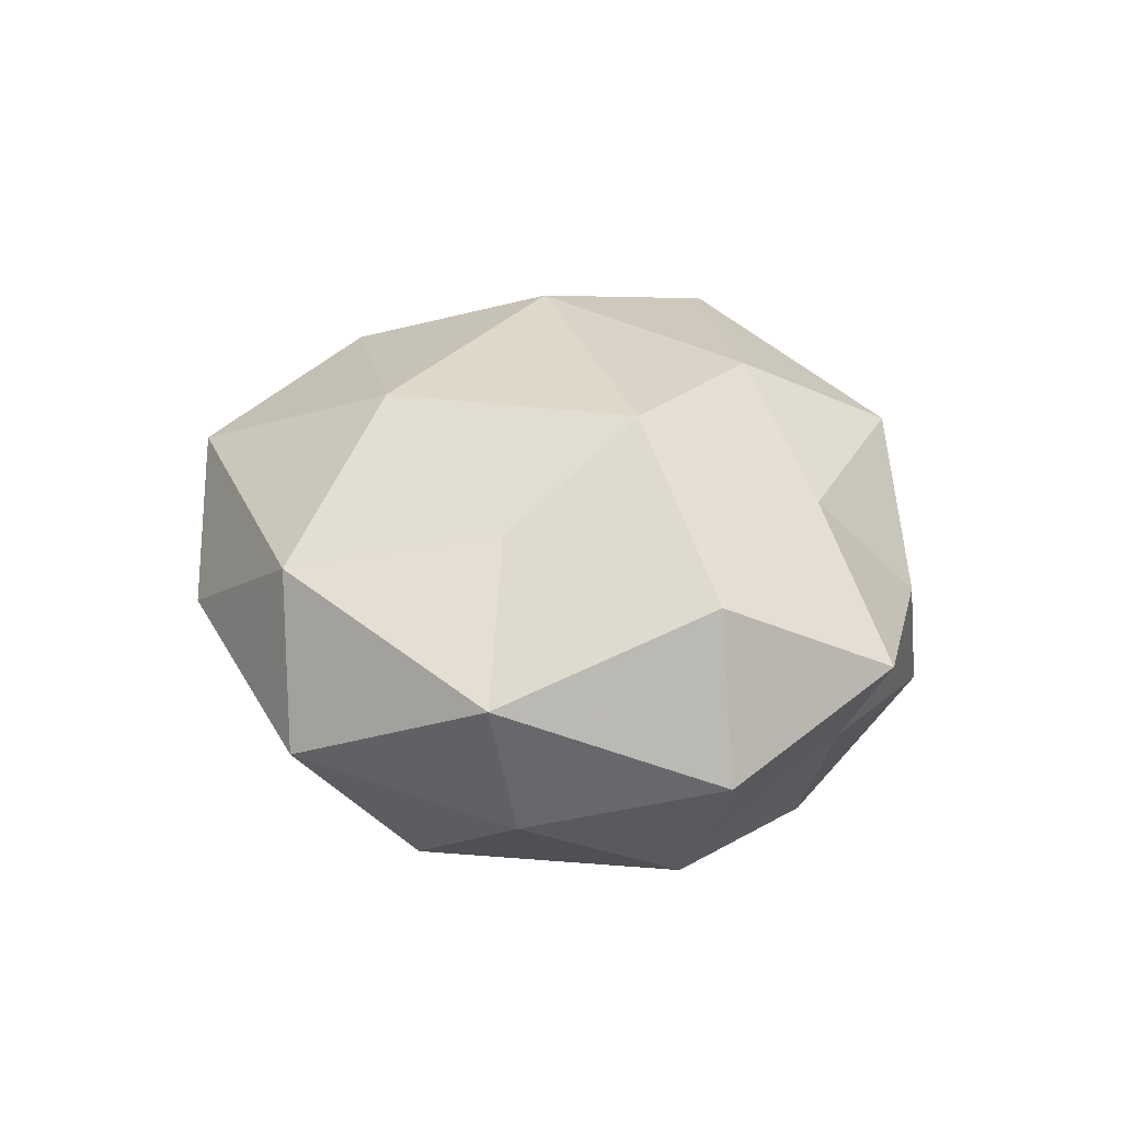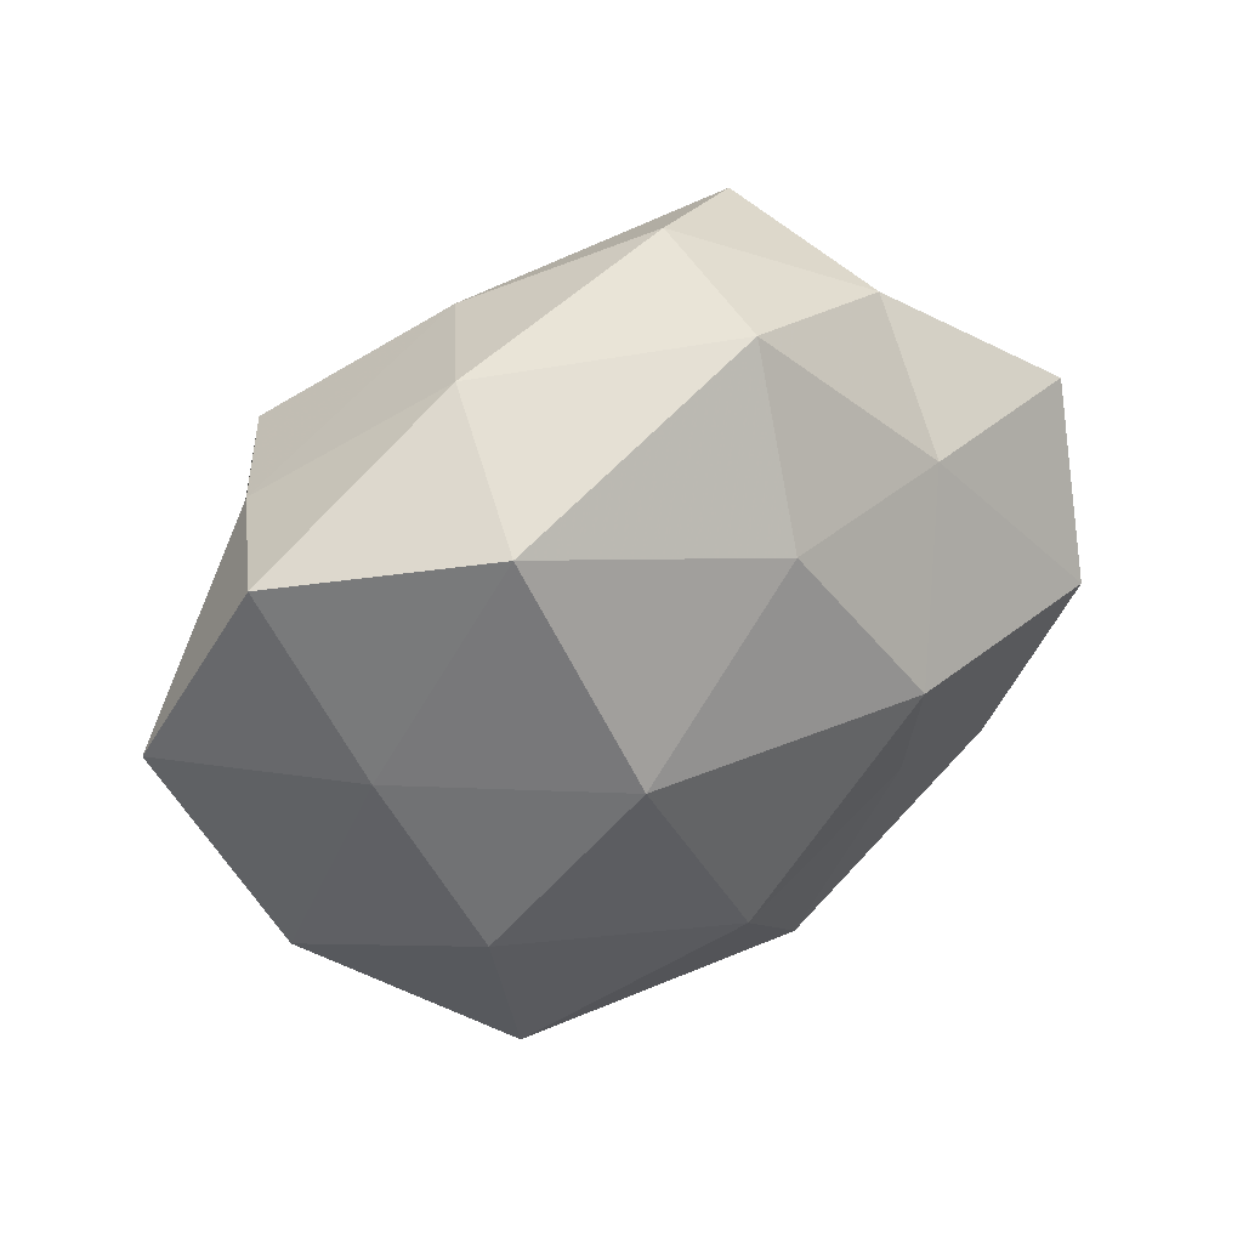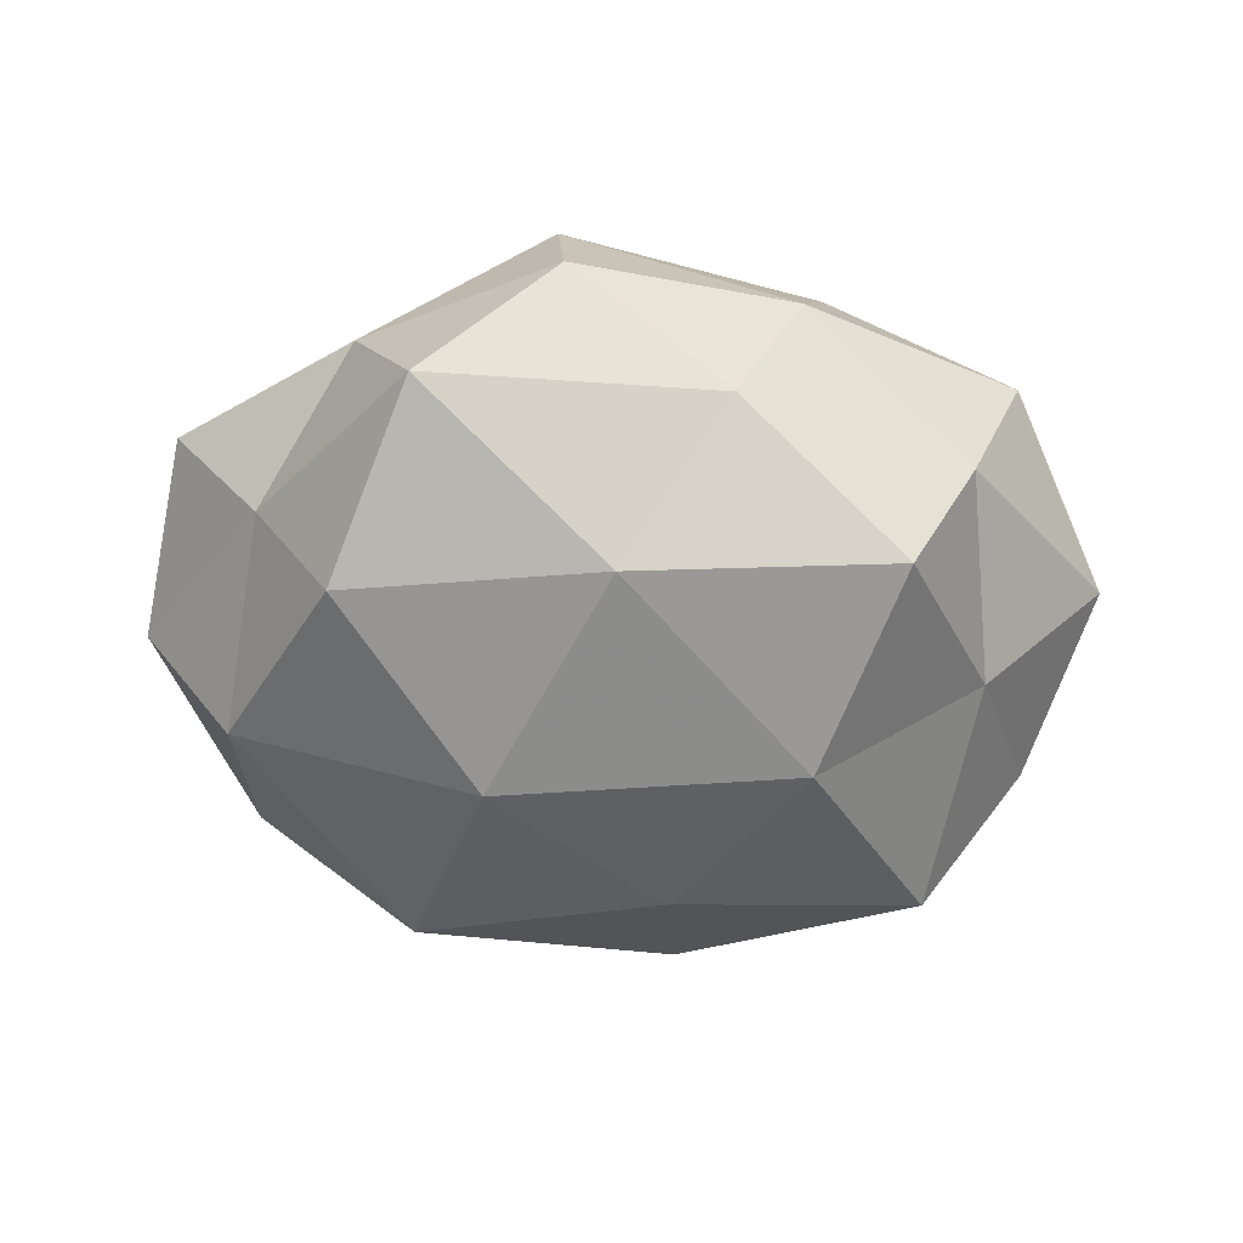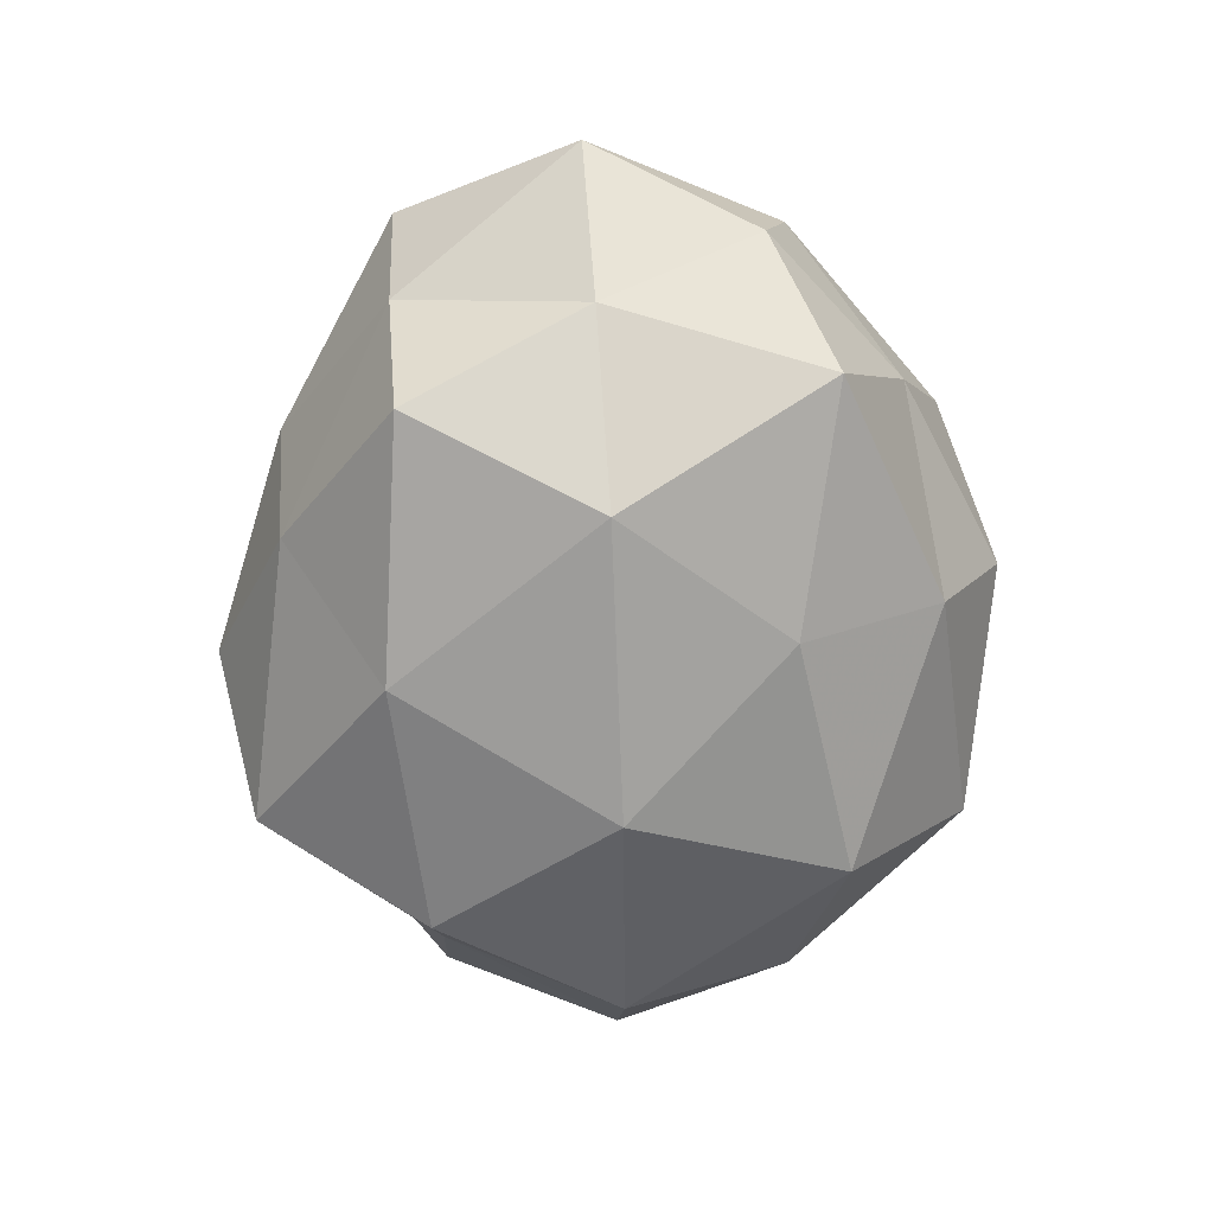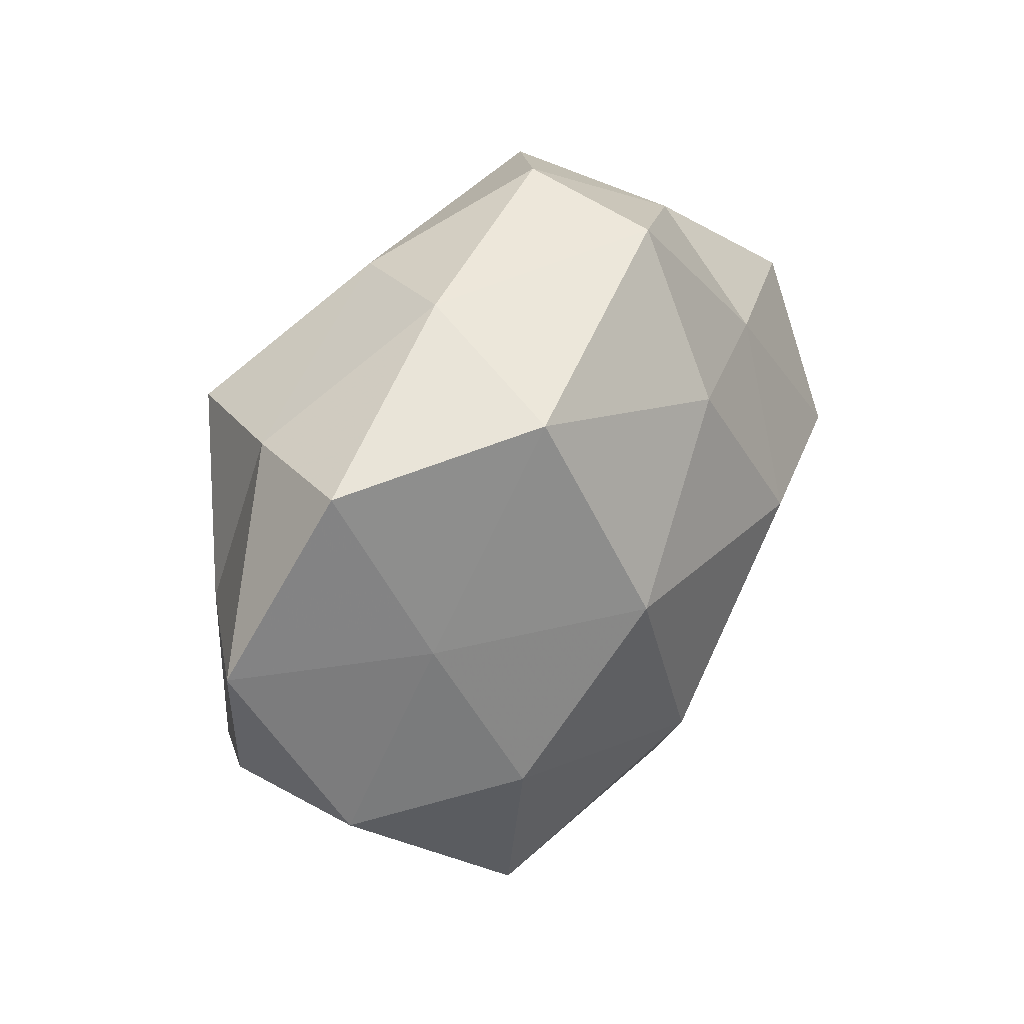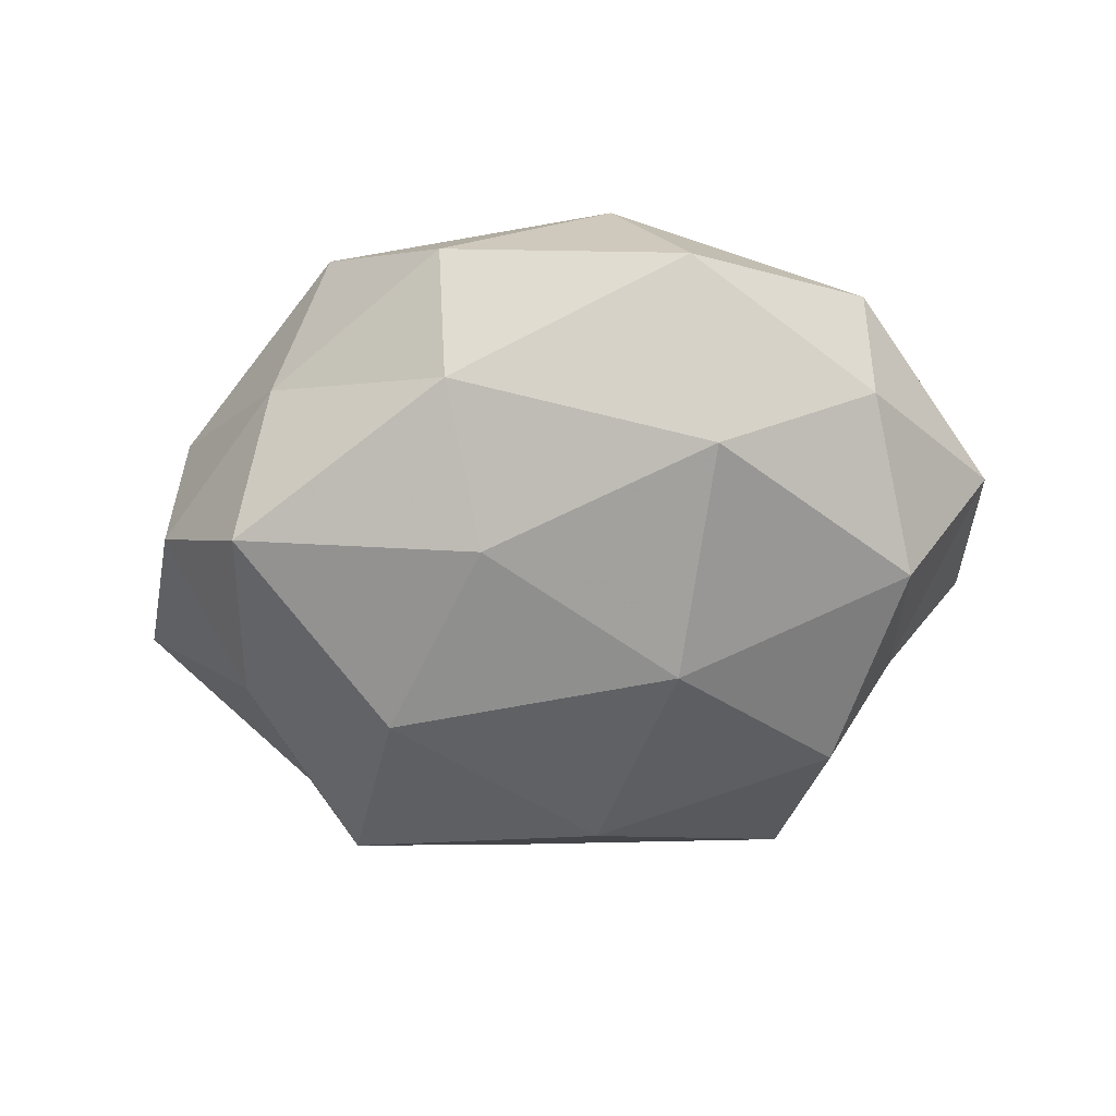
<metadata>
{"format":"obj","ext":"obj","renderer":"f3d","projection":"perspective","resolution":1024,"background":"white","views":[{"elev":28.9,"azim":69.1,"up":"+Z"},{"elev":35.4,"azim":-28.9,"up":"+Y"},{"elev":-56.5,"azim":-178.8,"up":"+Z"},{"elev":-70.7,"azim":-89.7,"up":"+Z"},{"elev":29.0,"azim":-53.3,"up":"+Y"},{"elev":-54.3,"azim":11.6,"up":"+Z"}]}
</metadata>
<code>
v -0.03591 -0.02614 -0.02224
v 0.05172 0.02177 0.008933
v 0.02003 0.002319 0.03047
v -0.01552 0.003569 0.03221
v 0.02458 -0.02855 -0.02273
v 0.02813 0.02305 0.01887
v -0.006486 -0.03937 -0.01504
v 0.04406 -0.02229 -0.007985
v 0.02469 -0.04422 -0.004411
v -0.04121 0.02517 -0.007591
v -0.02234 0.04012 0.004672
v -0.02204 -0.0003259 -0.03091
v 0.005756 0.04373 0.01685
v -0.04901 -0.01822 -0.007396
v -0.04808 0.02589 0.009467
v 0.04906 0.0006954 0.01977
v 0.04484 -0.02592 0.009445
v -0.04267 0.001307 -0.01595
v -0.0003647 -0.02316 0.02876
v 0.02902 0.03671 0.004385
v -0.04684 -0.02151 0.009094
v 0.02499 -0.01685 0.02037
v 0.04059 0.02104 -0.007206
v 0.004558 0.04842 -0.0003559
v 0.01471 -0.04133 0.01533
v -0.03272 0.02356 -0.02464
v -0.02262 -0.04146 0.01587
v 0.0567 -0.000811 0.0003559
v -0.02579 0.03076 0.02378
v -0.005714 -0.02152 -0.02688
v 0.02117 0.04278 -0.01468
v -0.0582 0.002876 0.0005682
v -0.03935 0.003348 0.01709
v 0.03089 0.02121 -0.0244
v -0.0007068 0.02529 -0.02792
v 0.004623 0.02349 0.02769
v 0.04467 -0.001679 -0.01891
v -0.03042 -0.03505 -0.003506
v 0.01467 -0.001555 -0.03176
v -0.005796 -0.04792 0.001306
v -0.02991 -0.01784 0.0237
v -0.014 0.03843 -0.01267
f 7 5 9
f 9 5 8
f 11 10 15
f 2 6 16
f 6 3 16
f 9 8 17
f 1 18 12
f 1 14 18
f 19 3 4
f 20 6 2
f 13 6 20
f 16 3 22
f 22 17 16
f 19 22 3
f 20 2 23
f 24 11 13
f 24 13 20
f 9 17 25
f 25 17 22
f 25 22 19
f 10 26 18
f 12 18 26
f 25 19 27
f 16 28 2
f 17 8 28
f 17 28 16
f 23 2 28
f 11 29 13
f 11 15 29
f 7 1 30
f 7 30 5
f 30 1 12
f 20 23 31
f 24 20 31
f 15 10 32
f 10 18 32
f 32 18 14
f 14 21 32
f 29 33 4
f 29 15 33
f 32 33 15
f 21 33 32
f 31 23 34
f 26 35 12
f 31 34 35
f 4 3 36
f 6 36 3
f 13 36 6
f 36 29 4
f 13 29 36
f 8 5 37
f 37 28 8
f 23 28 37
f 34 23 37
f 38 1 7
f 38 14 1
f 38 21 14
f 27 21 38
f 5 30 39
f 12 39 30
f 35 39 12
f 35 34 39
f 5 39 37
f 37 39 34
f 40 7 9
f 40 9 25
f 40 25 27
f 40 38 7
f 40 27 38
f 41 19 4
f 27 19 41
f 27 41 21
f 4 33 41
f 21 41 33
f 42 10 11
f 24 42 11
f 42 26 10
f 24 31 42
f 42 35 26
f 31 35 42

</code>
